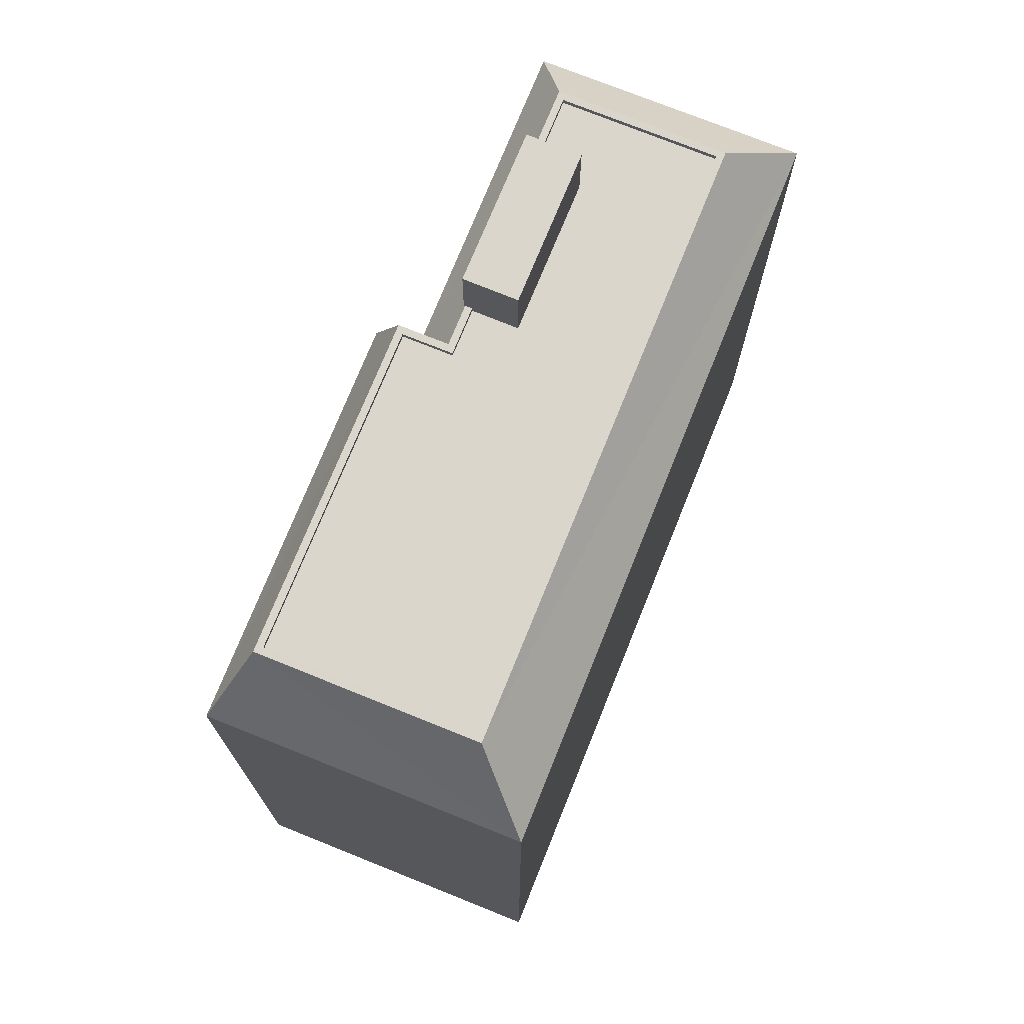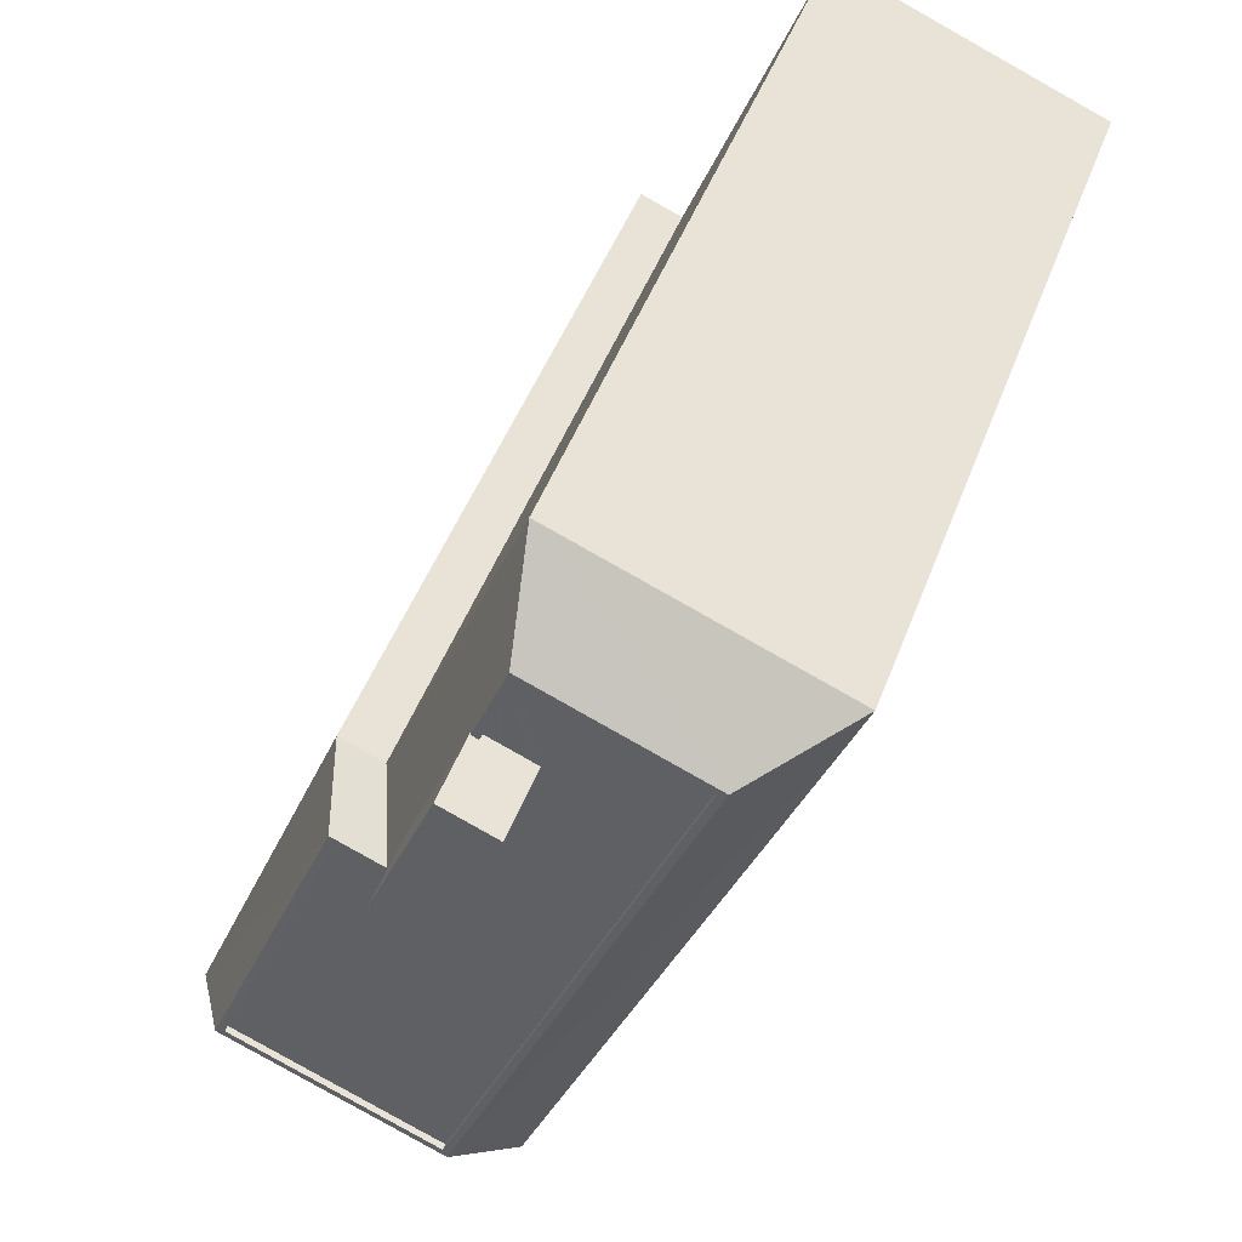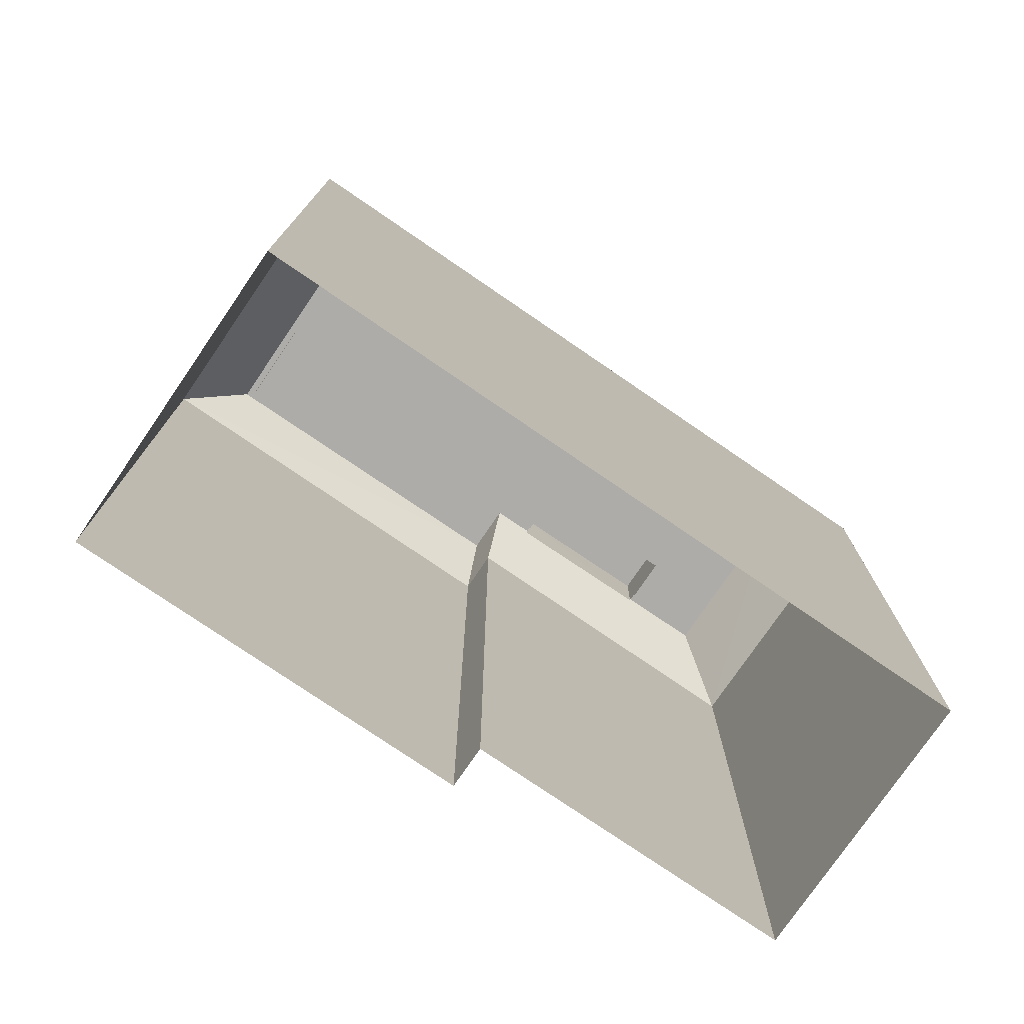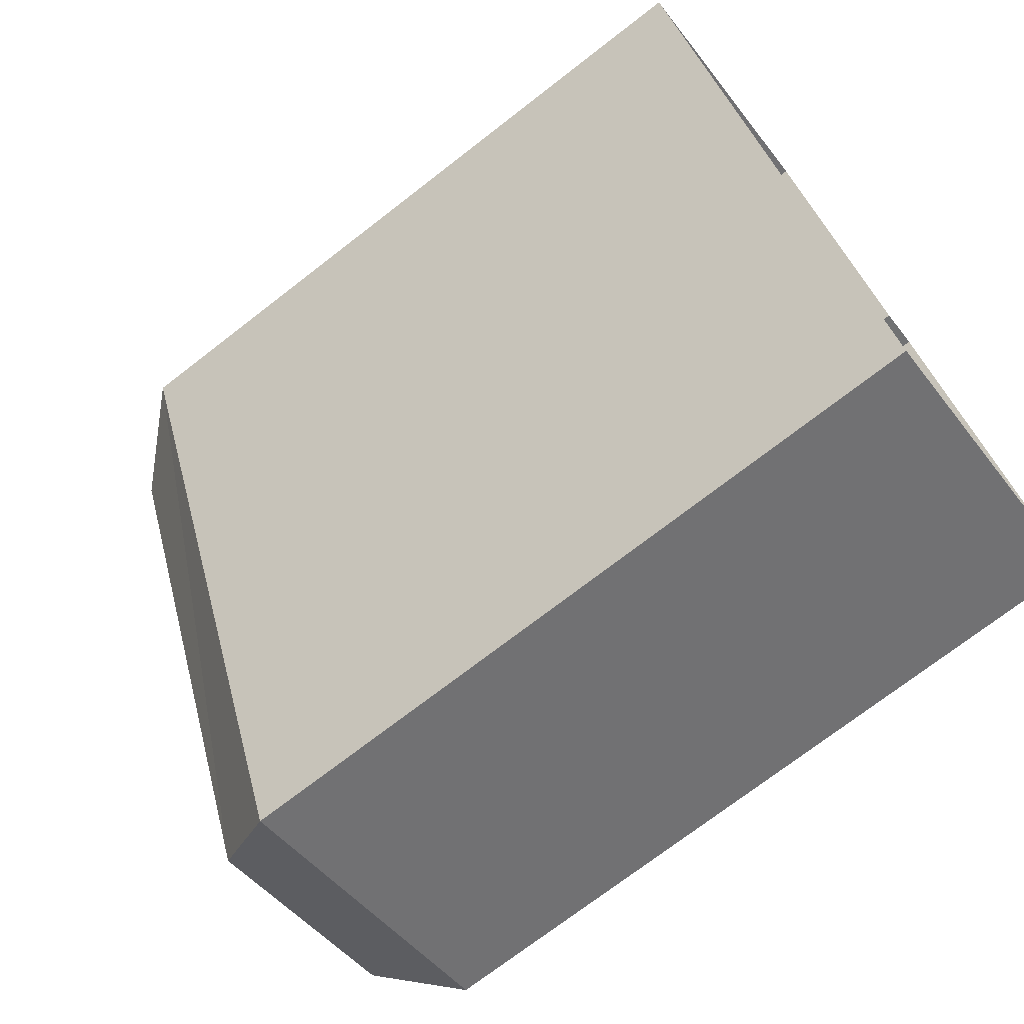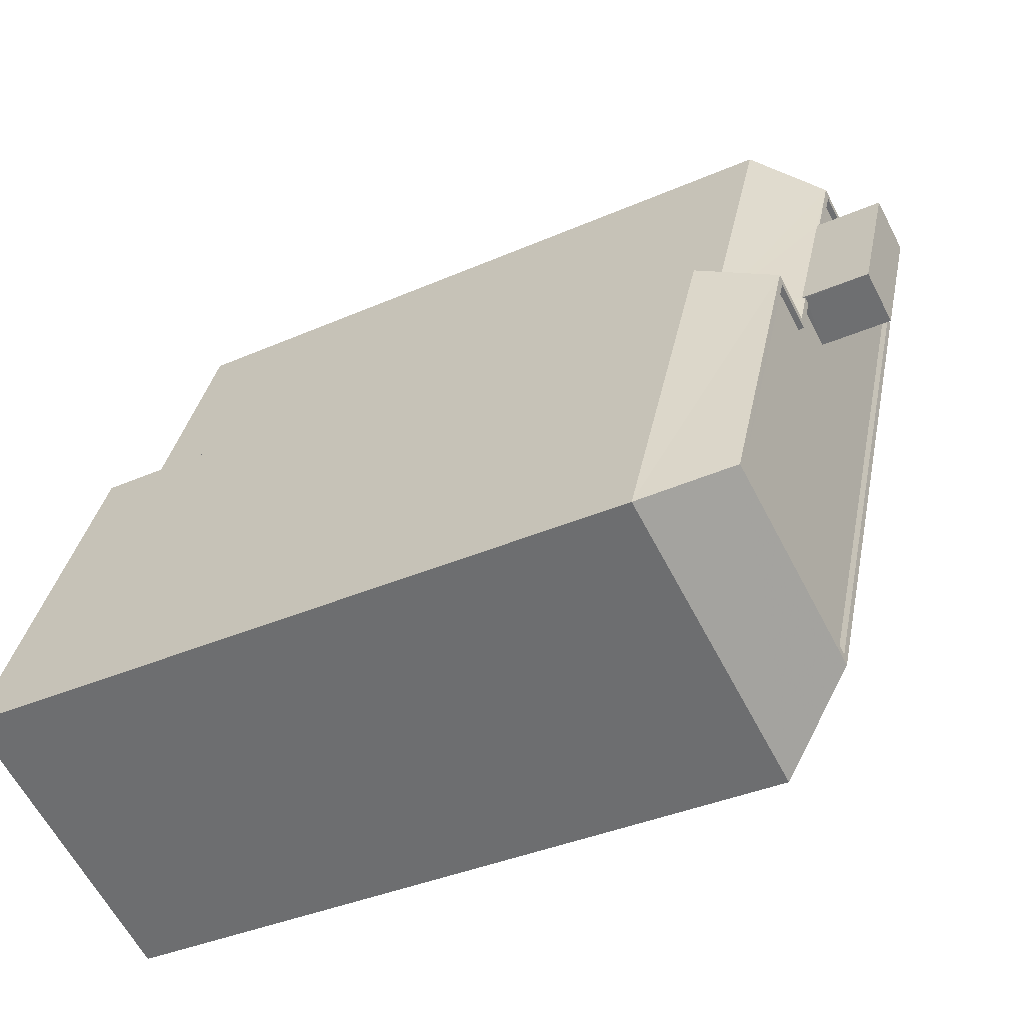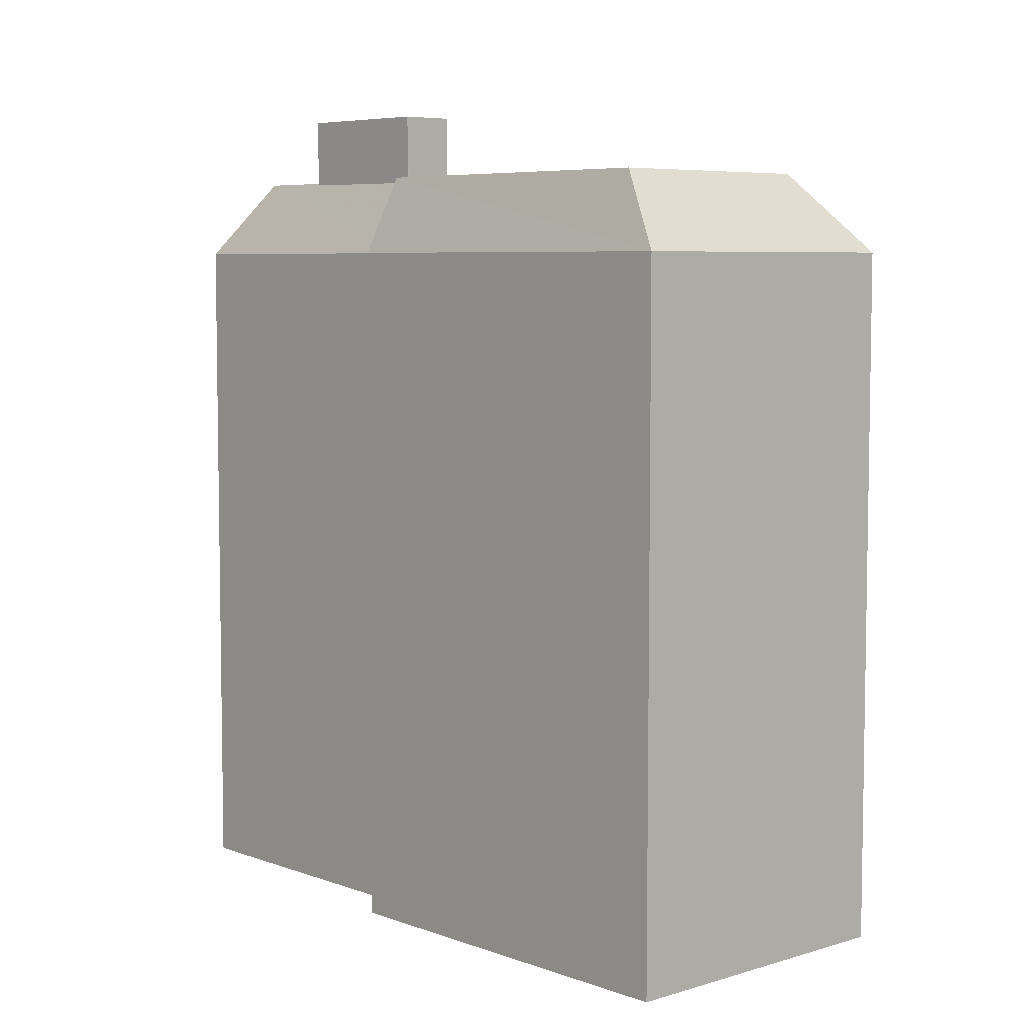
<metadata>
{"format":"obj","ext":"obj","renderer":"f3d","projection":"perspective","resolution":1024,"background":"white","views":[{"elev":74.0,"azim":-0.2,"up":"+Z"},{"elev":46.9,"azim":19.8,"up":"+Y"},{"elev":-76.7,"azim":33.5,"up":"+Z"},{"elev":-72.7,"azim":127.8,"up":"+Y"},{"elev":-36.6,"azim":-60.2,"up":"+Y"},{"elev":6.1,"azim":-64.5,"up":"+Z"}]}
</metadata>
<code>
v -7447 -3.71e+04 37.48
v -7446 -3.71e+04 37.23
v -7447 -3.71e+04 37.23
v -7446 -3.71e+04 40.32
v -7448 -3.71e+04 40.32
v -7448 -3.71e+04 37.48
v -7448 -3.71e+04 37.4
v -7448 -3.71e+04 40.32
v -7448 -3.71e+04 37.23
v -7450 -3.71e+04 37.23
v -7450 -3.71e+04 37.48
v -7450 -3.71e+04 37.48
v -7450 -3.71e+04 40.32
v -7450 -3.71e+04 37.35
v -7450 -3.712e+04 37.47
v -7450 -3.712e+04 37.22
v -7458 -3.712e+04 37.23
v -7458 -3.712e+04 37.48
v -7453 -3.71e+04 37.23
v -7453 -3.71e+04 37.48
v -7451 -3.71e+04 37.48
v -7451 -3.71e+04 37.23
v -7446 -3.709e+04 37.23
v -7446 -3.709e+04 37.48
v -7440 -3.71e+04 37.47
v -7440 -3.71e+04 37.22
v -7452 -3.71e+04 34.17
v -7452 -3.71e+04 4.401
v -7454 -3.71e+04 4.401
v -7454 -3.71e+04 34.17
v -7447 -3.709e+04 4.401
v -7447 -3.709e+04 34.17
v -7436 -3.709e+04 34.17
v -7436 -3.709e+04 4.396
v -7448 -3.712e+04 34.17
v -7448 -3.712e+04 4.395
v -7461 -3.712e+04 4.401
v -7461 -3.712e+04 34.17
v -7450 -3.712e+04 37.47
v -7440 -3.71e+04 37.47
v -7446 -3.709e+04 37.48
v -7458 -3.712e+04 37.48
v -7453 -3.71e+04 37.48
v -7451 -3.71e+04 37.48
f 29 28 37
f 37 28 36
f 36 28 34
f 28 31 34
f 1 2 3
f 1 4 2
f 1 5 4
f 5 6 7
f 1 6 5
f 8 2 4
f 8 9 2
f 10 9 11
f 9 8 11
f 12 13 14
f 11 8 13
f 11 13 12
f 7 13 5
f 7 14 13
f 15 16 17
f 18 15 17
f 18 17 19
f 20 18 19
f 21 19 22
f 21 20 19
f 10 21 22
f 10 11 21
f 1 23 24
f 1 3 23
f 25 23 26
f 25 24 23
f 15 26 16
f 15 25 26
f 27 28 29
f 30 27 29
f 27 31 28
f 27 32 31
f 33 34 31
f 32 33 31
f 35 36 34
f 33 35 34
f 35 37 36
f 35 38 37
f 38 29 37
f 38 30 29
f 8 4 5
f 13 8 5
f 26 23 2
f 26 9 16
f 16 22 17
f 23 3 2
f 22 19 17
f 9 10 22
f 26 2 9
f 9 22 16
f 39 40 15
f 24 40 41
f 42 39 15
f 43 42 18
f 6 24 41
f 20 44 43
f 11 12 44
f 1 24 6
f 11 44 21
f 25 40 24
f 15 40 25
f 42 15 18
f 44 20 21
f 20 43 18
f 44 27 43
f 43 27 30
f 32 27 41
f 41 27 7
f 6 41 7
f 44 14 27
f 14 44 12
f 27 14 7
f 32 40 33
f 41 40 32
f 33 39 35
f 40 39 33
f 35 42 38
f 39 42 35
f 38 43 30
f 42 43 38

</code>
